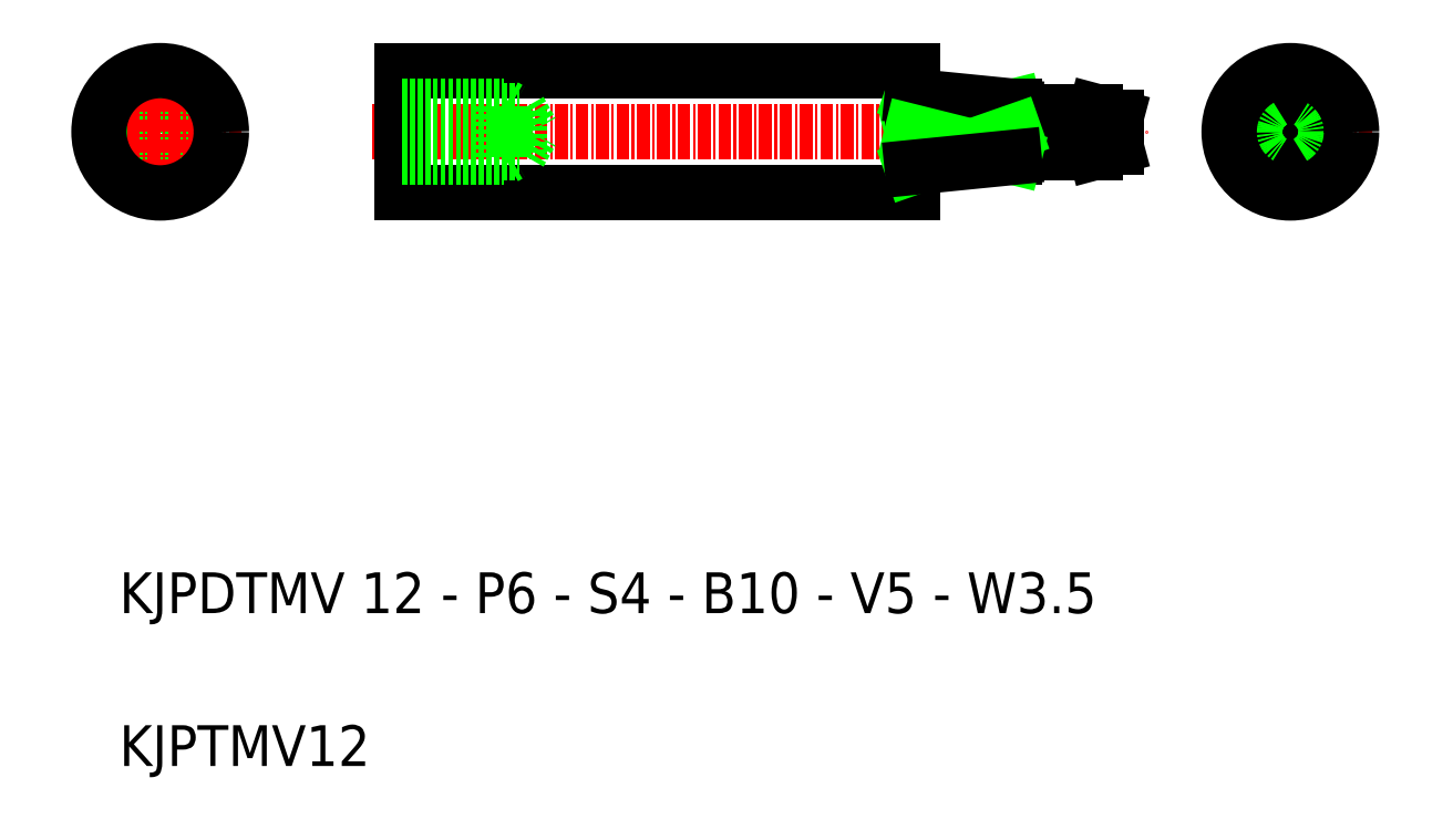
<metadata>
{"format":"dxf","ext":"dxf","renderer":"ezdxf+matplotlib","layout":"modelspace","background":"white","min_lineweight":24,"dpi":150}
</metadata>
<code>
0
SECTION
2
ENTITIES
0
TEXT
8
0
10
112.3
20
25
30
0
40
4
1
KJPDTMV 12 - P6 - S4 - B10 - V5 - W3.5
0
TEXT
8
0
10
112.3
20
10
30
0
40
4
1
KJPTMV12
0
CIRCLE
8
0
10
116.3
20
72.24
30
0
40
2.067
0
CIRCLE
8
0
10
116.3
20
72.24
30
0
40
2.5
0
LINE
8
CENTER
10
116.3
20
64.24
30
0
11
116.3
21
80.24
31
0
0
LINE
8
CENTER
10
124.3
20
72.24
30
0
11
108.3
21
72.24
31
0
0
LINE
8
CENTER
10
137
20
72.24
30
0
11
213
21
72.24
31
0
0
LINE
8
0
10
190
20
78.24
30
0
11
140
21
78.24
31
0
0
LINE
8
0
10
190
20
66.24
30
0
11
140
21
66.24
31
0
0
LINE
8
0
10
151.5
20
74.3
30
0
11
152.7
21
72.24
31
0
0
LINE
8
0
10
151.5
20
74.3
30
0
11
151.5
21
70.17
31
0
0
LINE
8
0
10
150
20
74.74
30
0
11
150
21
69.74
31
0
0
LINE
8
0
10
140
20
78.24
30
0
11
140
21
72.24
31
0
0
LINE
8
0
10
140
20
66.24
30
0
11
140
21
72.24
31
0
0
LINE
8
0
10
140
20
70.17
30
0
11
151.5
21
70.17
31
0
0
LINE
8
0
10
150
20
69.74
30
0
11
150.7
21
70.12
31
0
0
LINE
8
0
10
140
20
69.74
30
0
11
150
21
69.74
31
0
0
LINE
8
0
10
151.5
20
70.17
30
0
11
152.7
21
72.24
31
0
0
LINE
8
0
10
140
20
74.3
30
0
11
151.5
21
74.3
31
0
0
LINE
8
0
10
150
20
74.74
30
0
11
150.7
21
74.36
31
0
0
LINE
8
0
10
140
20
74.74
30
0
11
150
21
74.74
31
0
0
LINE
8
0
10
200
20
74.74
30
0
11
190
21
72.24
31
0
0
LINE
8
0
10
190
20
75.74
30
0
11
200
21
72.24
31
0
0
LINE
8
0
10
210
20
73.7
30
0
11
210
21
72.24
31
0
0
LINE
8
0
10
208
20
74.24
30
0
11
208
21
70.24
31
0
0
LINE
8
0
10
200
20
73.74
30
0
11
200
21
72.24
31
0
0
LINE
8
0
10
190
20
78.24
30
0
11
190
21
66.24
31
0
0
LINE
8
0
10
190
20
72.24
30
0
11
200
21
72.24
31
0
0
LINE
8
0
10
210
20
70.77
30
0
11
210
21
72.24
31
0
0
LINE
8
0
10
208
20
70.24
30
0
11
210
21
70.77
31
0
0
LINE
8
0
10
200
20
69.74
30
0
11
200
21
70.74
31
0
0
LINE
8
0
10
200
20
70.74
30
0
11
200
21
72.24
31
0
0
LINE
8
0
10
200
20
70.24
30
0
11
208
21
70.24
31
0
0
LINE
8
0
10
208
20
74.24
30
0
11
210
21
73.7
31
0
0
LINE
8
0
10
200
20
74.74
30
0
11
200
21
73.74
31
0
0
LINE
8
0
10
200
20
74.24
30
0
11
208
21
74.24
31
0
0
LINE
8
0
10
190
20
75.74
30
0
11
200
21
74.74
31
0
0
LINE
8
0
10
200
20
69.74
30
0
11
190
21
72.24
31
0
0
LINE
8
0
10
190
20
68.74
30
0
11
200
21
72.24
31
0
0
LINE
8
0
10
190
20
68.74
30
0
11
200
21
69.74
31
0
0
LINE
8
CENTER
10
235.1
20
72.24
30
0
11
219.1
21
72.24
31
0
0
LINE
8
CENTER
10
227.1
20
64.24
30
0
11
227.1
21
80.24
31
0
0
ARC
8
0
10
227.1
20
72.24
30
0
40
3.5
50
60
51
120
0
ARC
8
0
10
227.1
20
72.24
30
0
40
3.5
50
240
51
300
0
ARC
8
0
10
227.1
20
72.24
30
0
40
2.5
50
168.5
51
191.5
0
ARC
8
0
10
227.1
20
72.24
30
0
40
2.5
50
348.5
51
11.54
0
LINE
8
0
10
228.8
20
75.27
30
0
11
229.5
21
72.74
31
0
0
LINE
8
0
10
229.5
20
71.74
30
0
11
228.8
21
69.21
31
0
0
LINE
8
0
10
225.3
20
75.27
30
0
11
224.6
21
72.74
31
0
0
LINE
8
0
10
224.6
20
71.74
30
0
11
225.3
21
69.21
31
0
0
CIRCLE
8
0
10
227.1
20
72.24
30
0
40
2
0
ARC
8
0
10
227.1
20
72.24
30
0
40
3.5
50
120
51
240
0
ARC
8
0
10
227.1
20
72.24
30
0
40
3.5
50
300
51
60
0
CIRCLE
8
0
10
116.3
20
72.24
30
0
40
6
0
CIRCLE
8
0
10
227.1
20
72.24
30
0
40
6
0
ENDSEC
0
EOF

</code>
